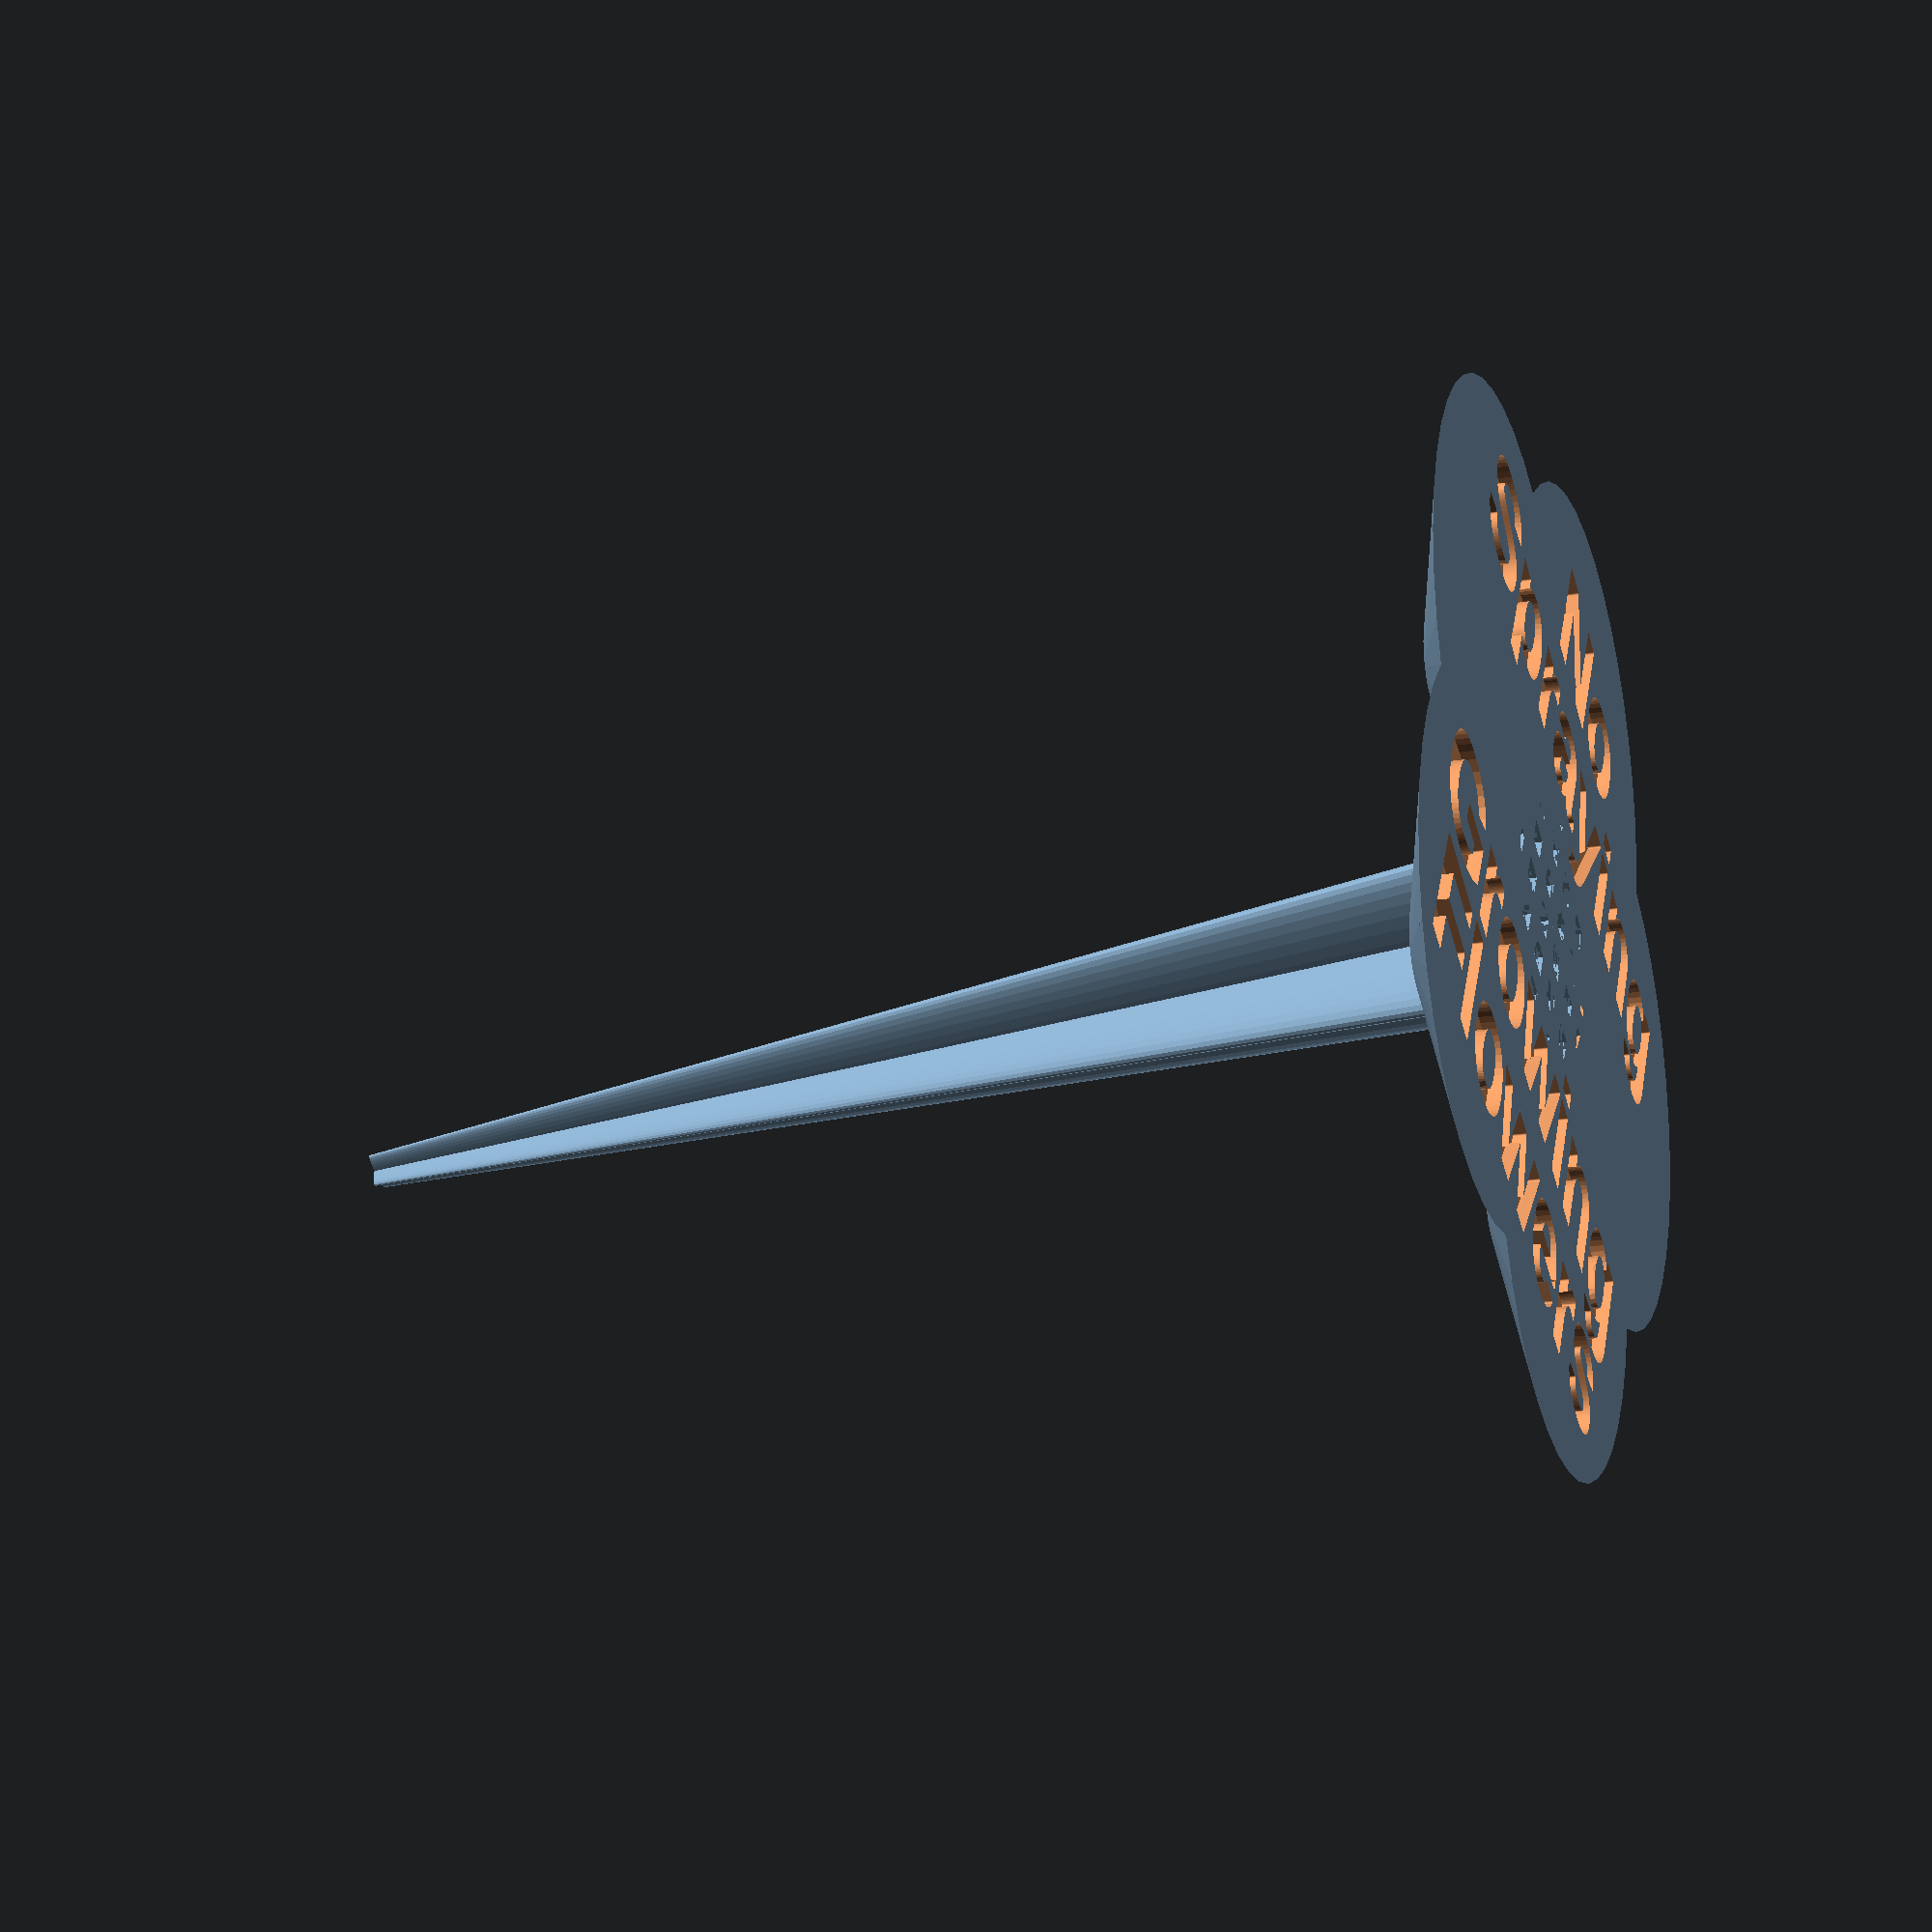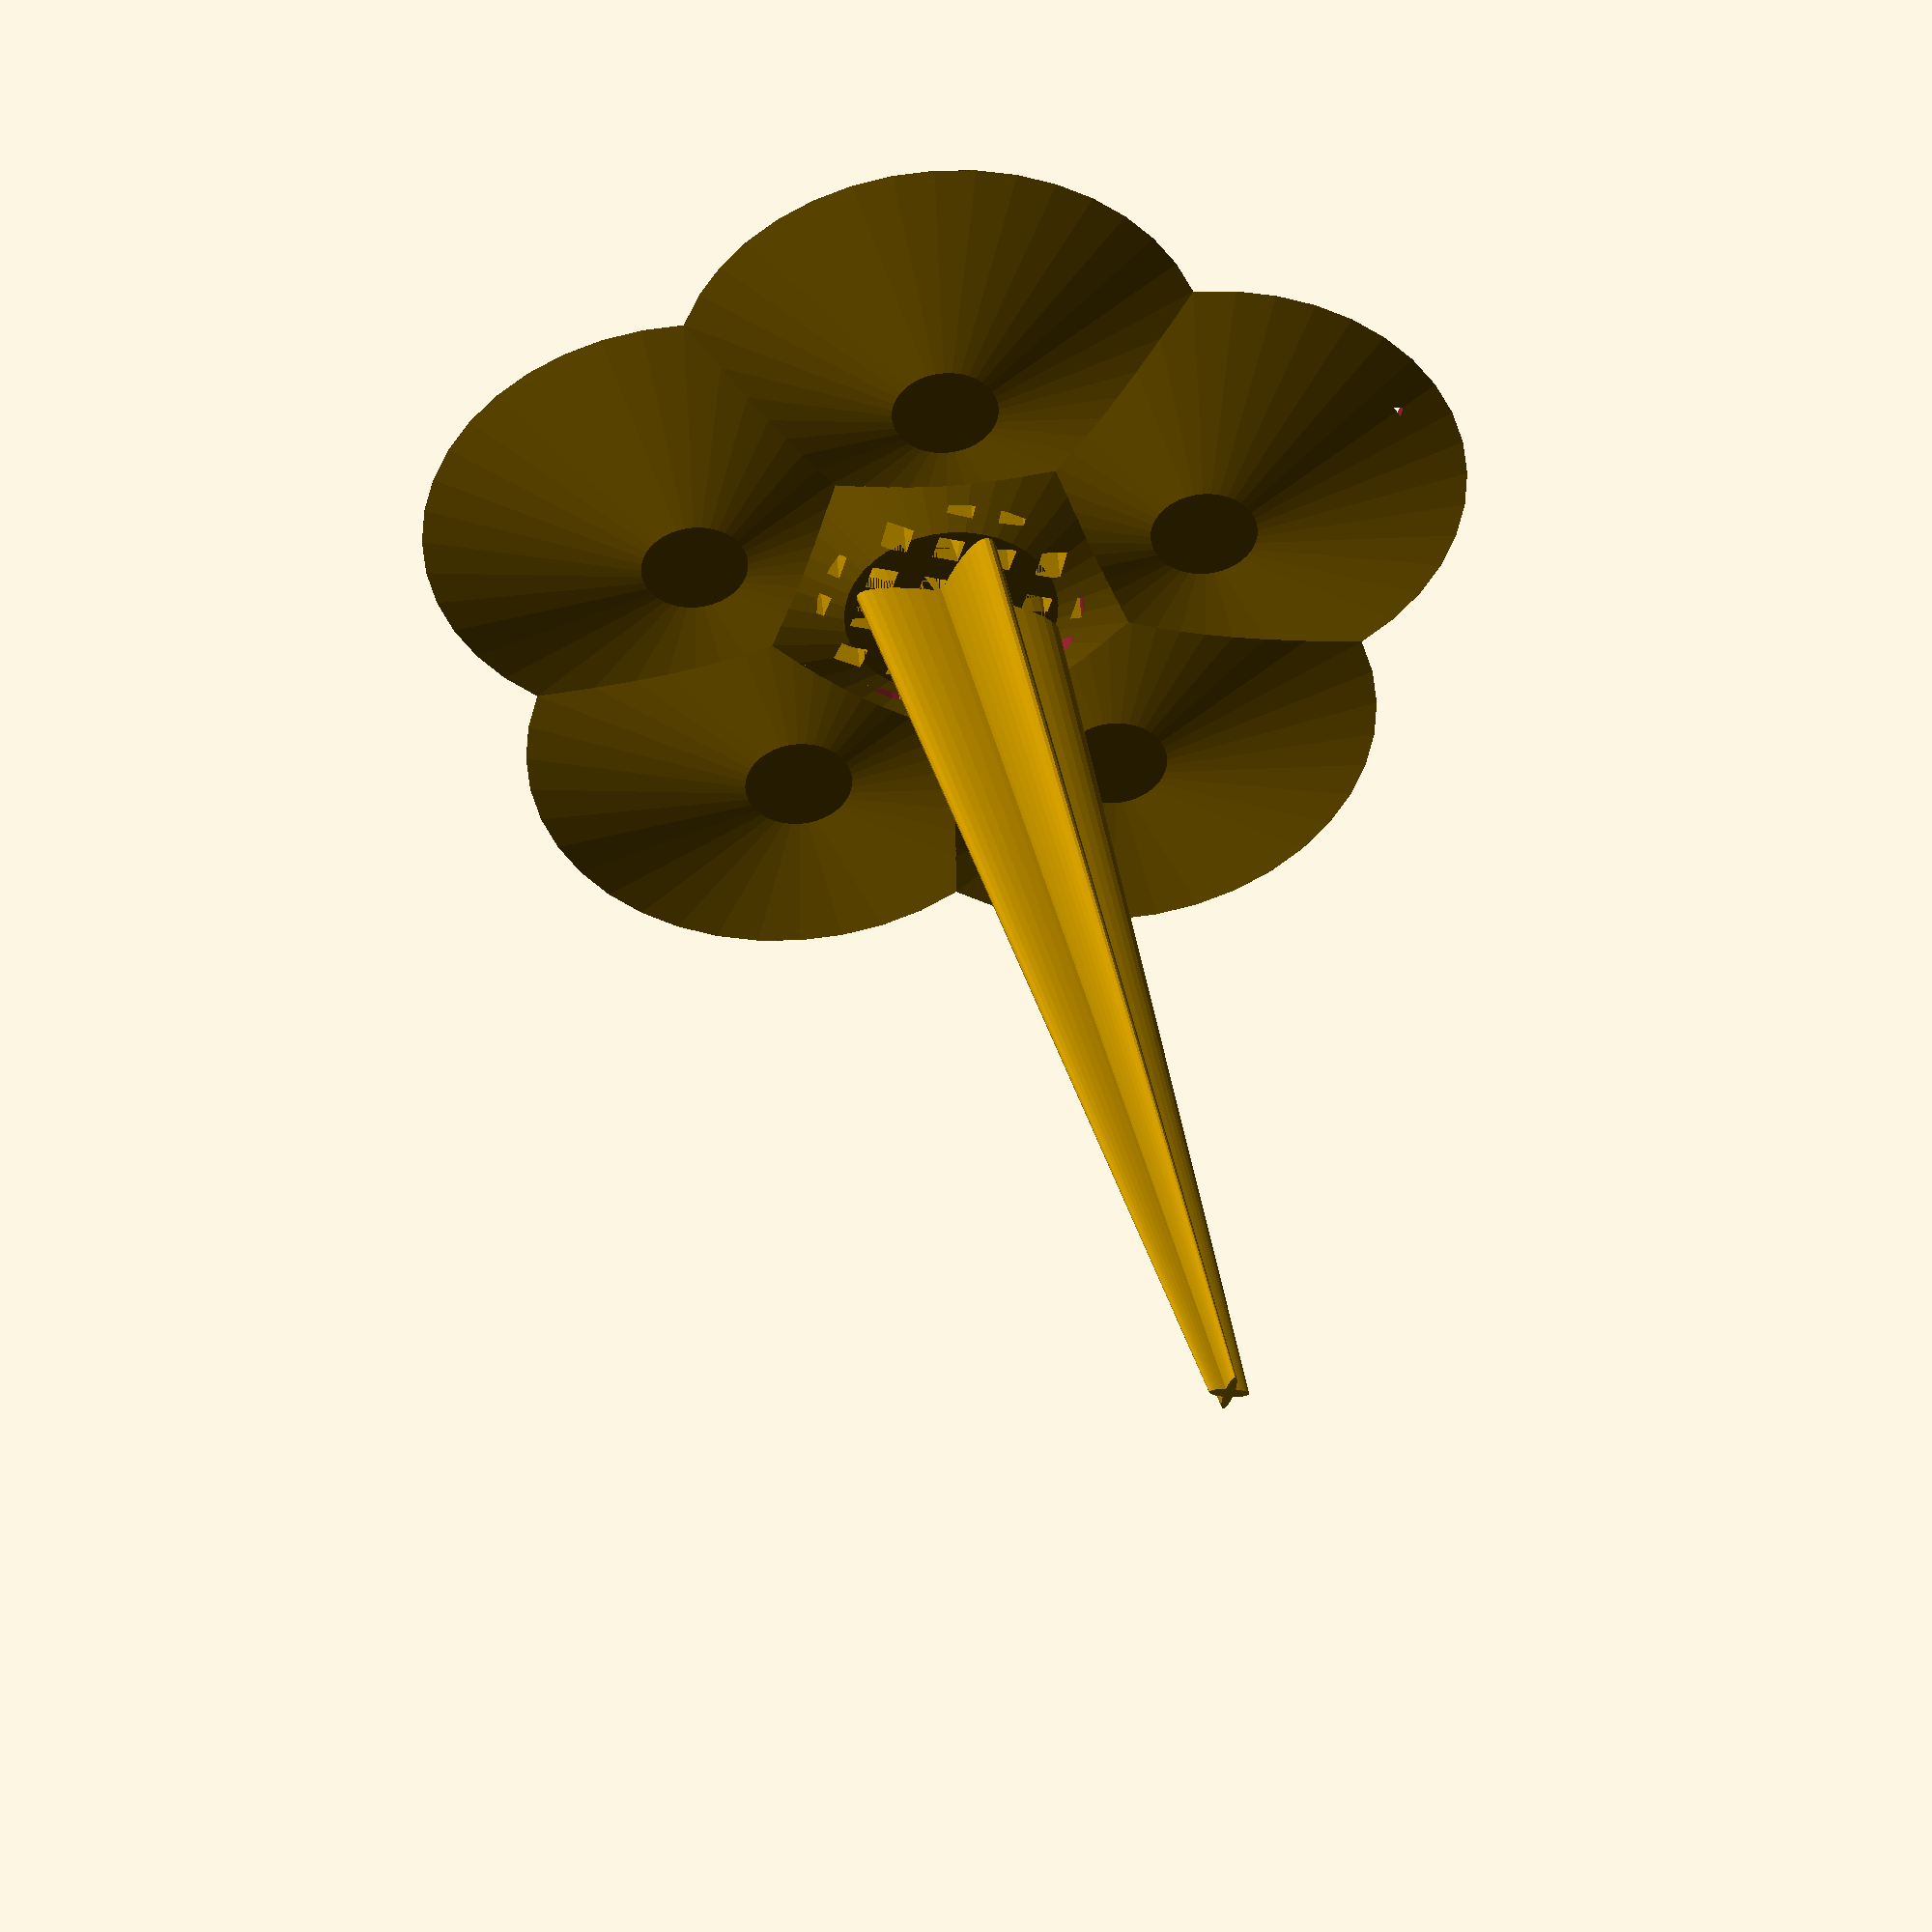
<openscad>
// Evelyn Boettcher 20160227
// Edit to change flower message.  

thk   = 6;
lgth  = 50;
step  = 5;
$fn   = 40;
font  = "Liberation Sans";
style = ":style=Bold";
fntsz = 12;
wf    = 9;

//Main Program
translate([0,0,1.25]) spike();
 flower();
 
// -----------------------------------
//EDIT the Words Here
module N(){ offset(0.2) text("No", size=fntsz, halign="center", valign="center", font = str(font,style));}
module S(){ offset(0.15) text("Spraying", size=fntsz, halign="center", valign="center", font = str(font,style));}
module F(){ offset(0.15) text("Flowers", size=fntsz, halign="center", valign="center",  font = str(font,style));}
module G(){ offset(0.15) text("Growing", size=fntsz, halign="center", valign="center",  font = str(font,style));}

module flower(){   
    difference(){
       union(){ 
        cylinder(r1=lgth/5,r2=lgth/2, h=thk, center=true);   
        translate([lgth/2*sin(0),lgth/2*cos(0),0]) cylinder(r1=lgth/10,r2=lgth/2, h=thk, center=true);
        translate([lgth/2*sin(72),lgth/2*cos(72),0])cylinder(r1=lgth/10,r2=lgth/2, h=thk, center=true);
        translate([lgth/2*sin(72*2),lgth/2*cos(72*2),0])cylinder(r1=lgth/10,r2=lgth/2, h=thk, center=true);
        translate([lgth/2*sin(72*3),lgth/2*cos(72*3),0])cylinder(r1=lgth/10,r2=lgth/2, h=thk, center=true);
        translate([lgth/2*sin(72*4),lgth/2*cos(72*4),0]) cylinder(r1=lgth/10,r2=lgth/2, h=thk, center=true);
       }
     translate([0,lgth/2+wf,thk/2]) linear_extrude(height = 2.5, convexity = 3, center=true) N();
     translate([0,lgth/2-15+wf,thk/2]) linear_extrude(height = 2.5, convexity = 3, center=true) S();
     translate([0,-lgth/2+7.5,thk/2]) linear_extrude(height = 2.5, convexity = 3, center=true)G();
     translate([0,-lgth/2-wf+4.5,thk/2]) linear_extrude(height = 2.5, convexity = 3, center=true)F();
   scale([.5,.5,1]) center(); }
}

module spike(){
    rotate([190,0,180]) union(){
    scale([2,.5,1]) cylinder(h=110,r1=5,r2=1);
    scale([.5,2,1]) cylinder(h=110,r1=5,r2=1);
    }
}
//Flower Center
module center(){
    difference(){
        cylinder(r=lgth/2, h=thk, center=true);
        union(){
          grill();
          rotate([0,0,90])grill();
    }   }}
   
// Grill pattern on the center flower  
module grill(){      
        cube([lgth, step, thk],center=true);
        translate([0,2*step,0]) cube([lgth, step, thk],center=true);
        translate([0,4*step,0])cube([lgth, step, thk],center=true);
        translate([0,-2*step,0])cube([lgth, step, thk],center=true); 
        translate([0,-4*step,0])cube([lgth, step, thk],center=true); 
        }

    
    
//}
</openscad>
<views>
elev=196.8 azim=213.5 roll=250.4 proj=p view=solid
elev=318.0 azim=73.3 roll=175.8 proj=o view=wireframe
</views>
